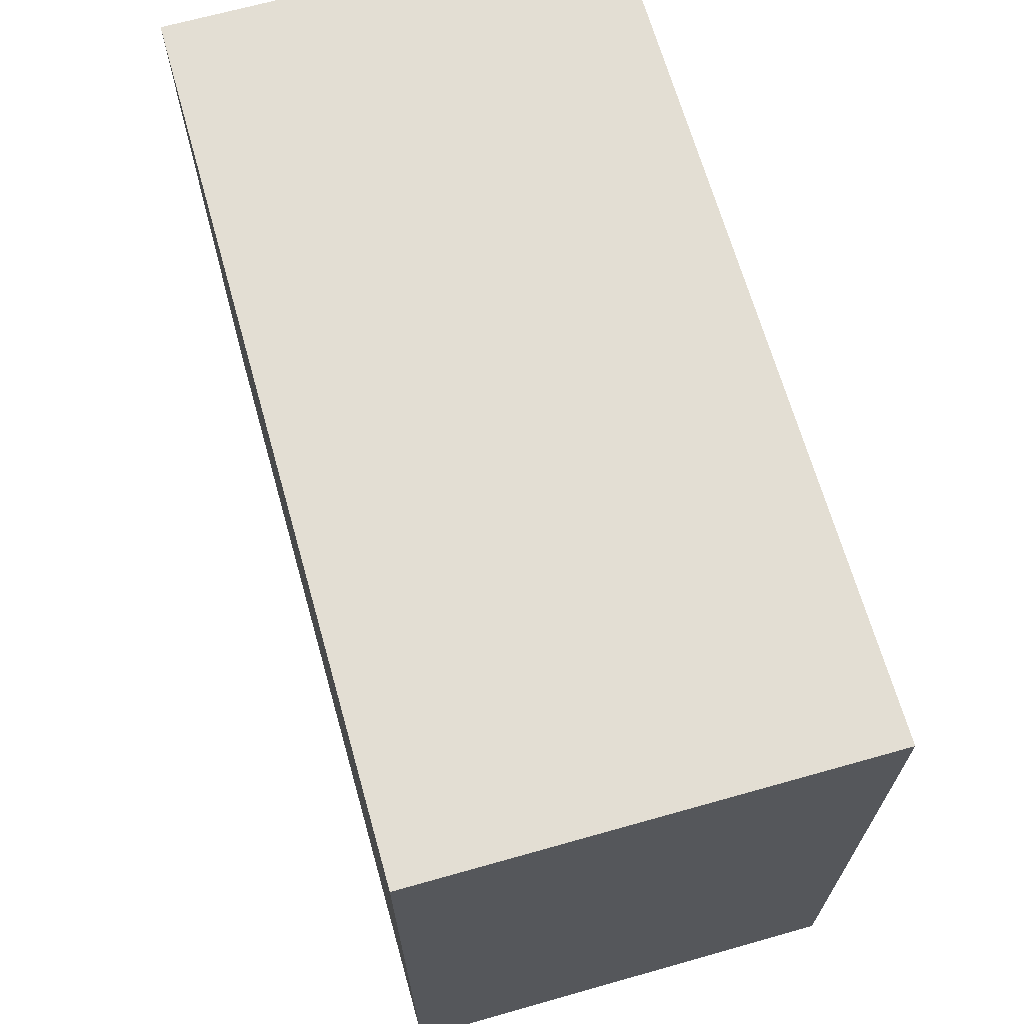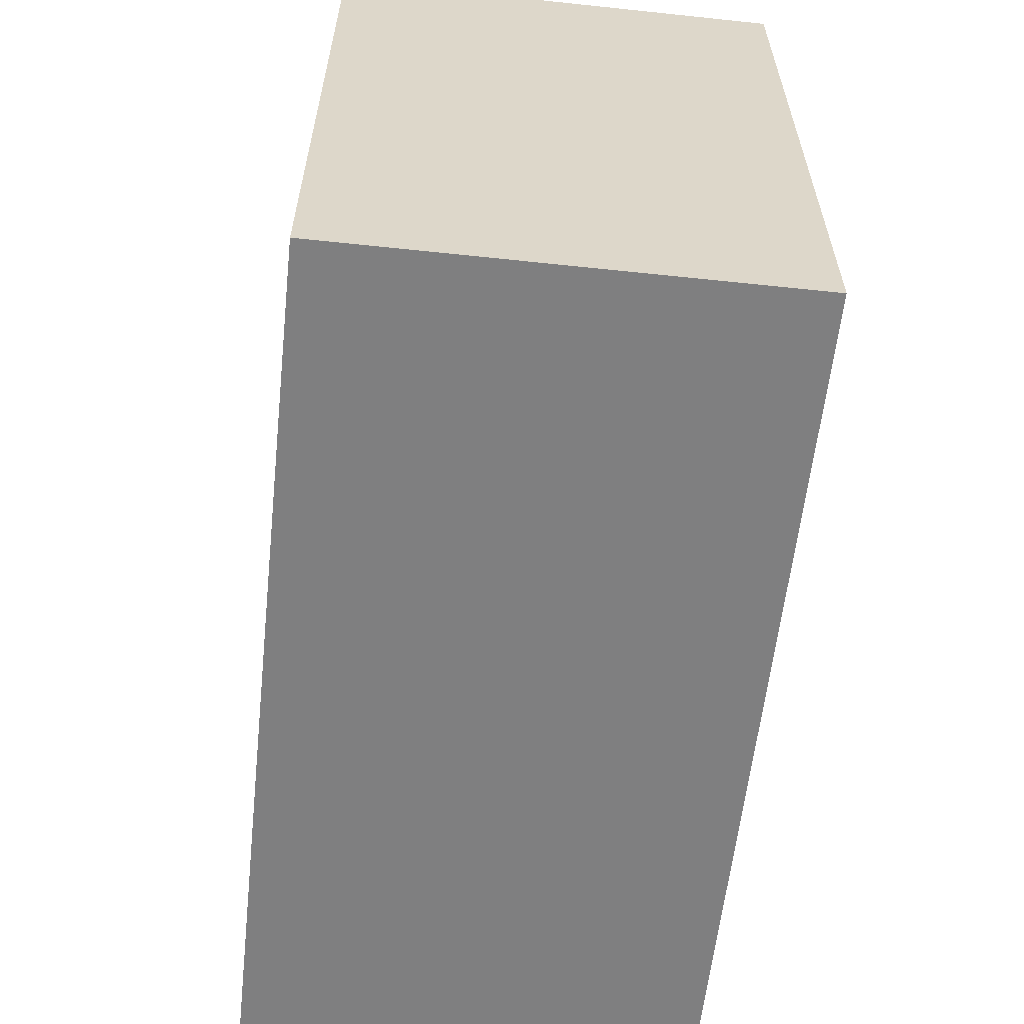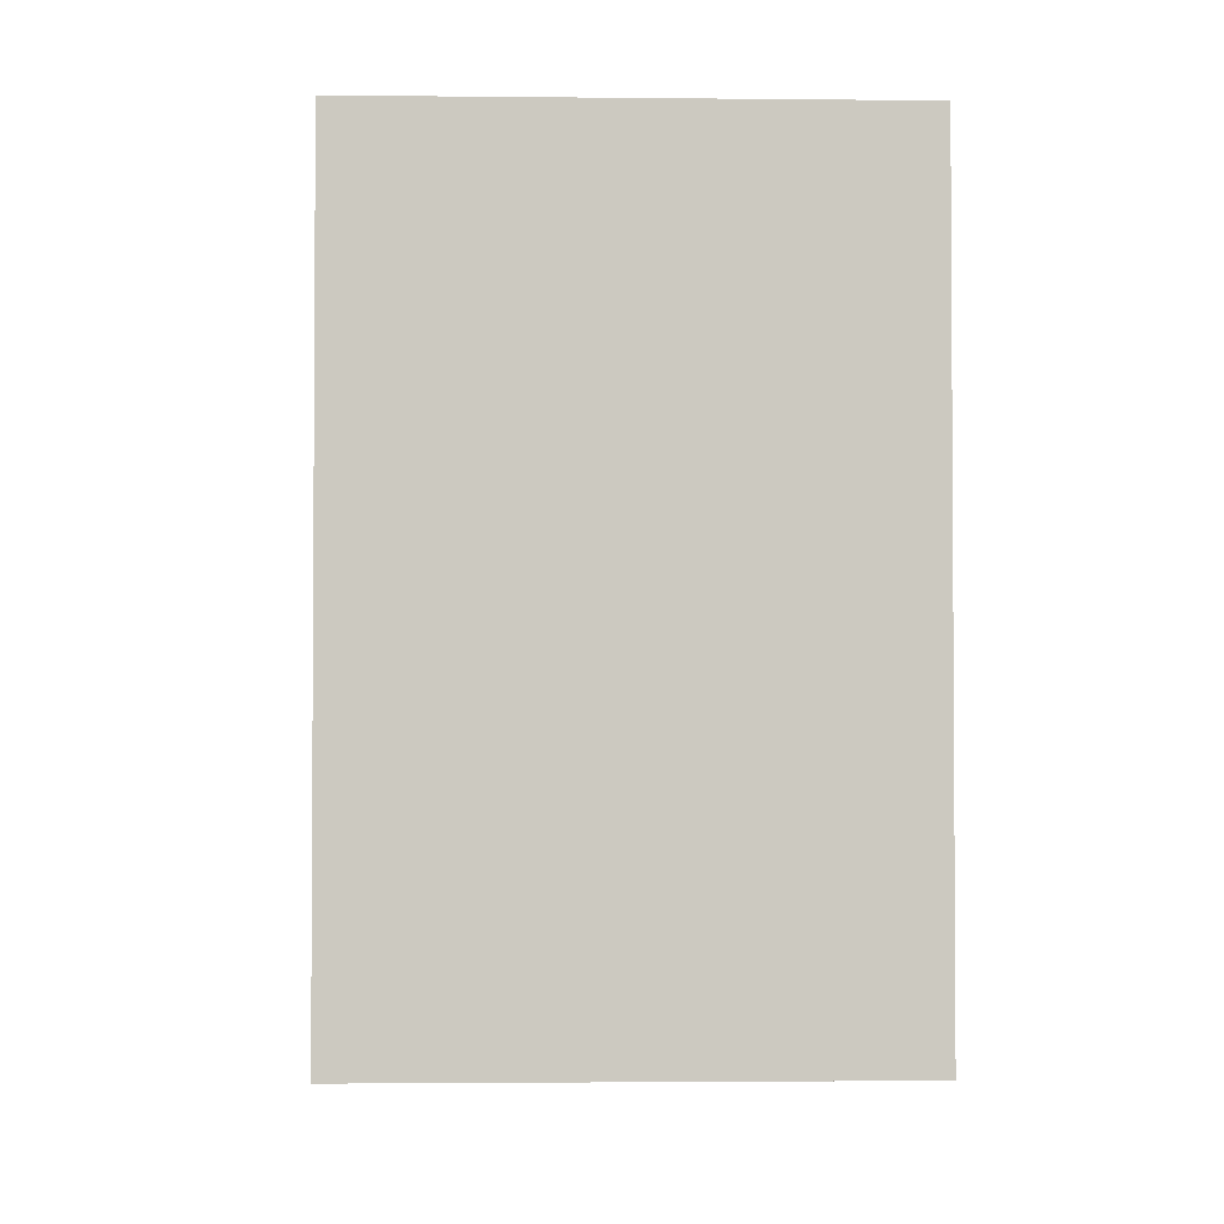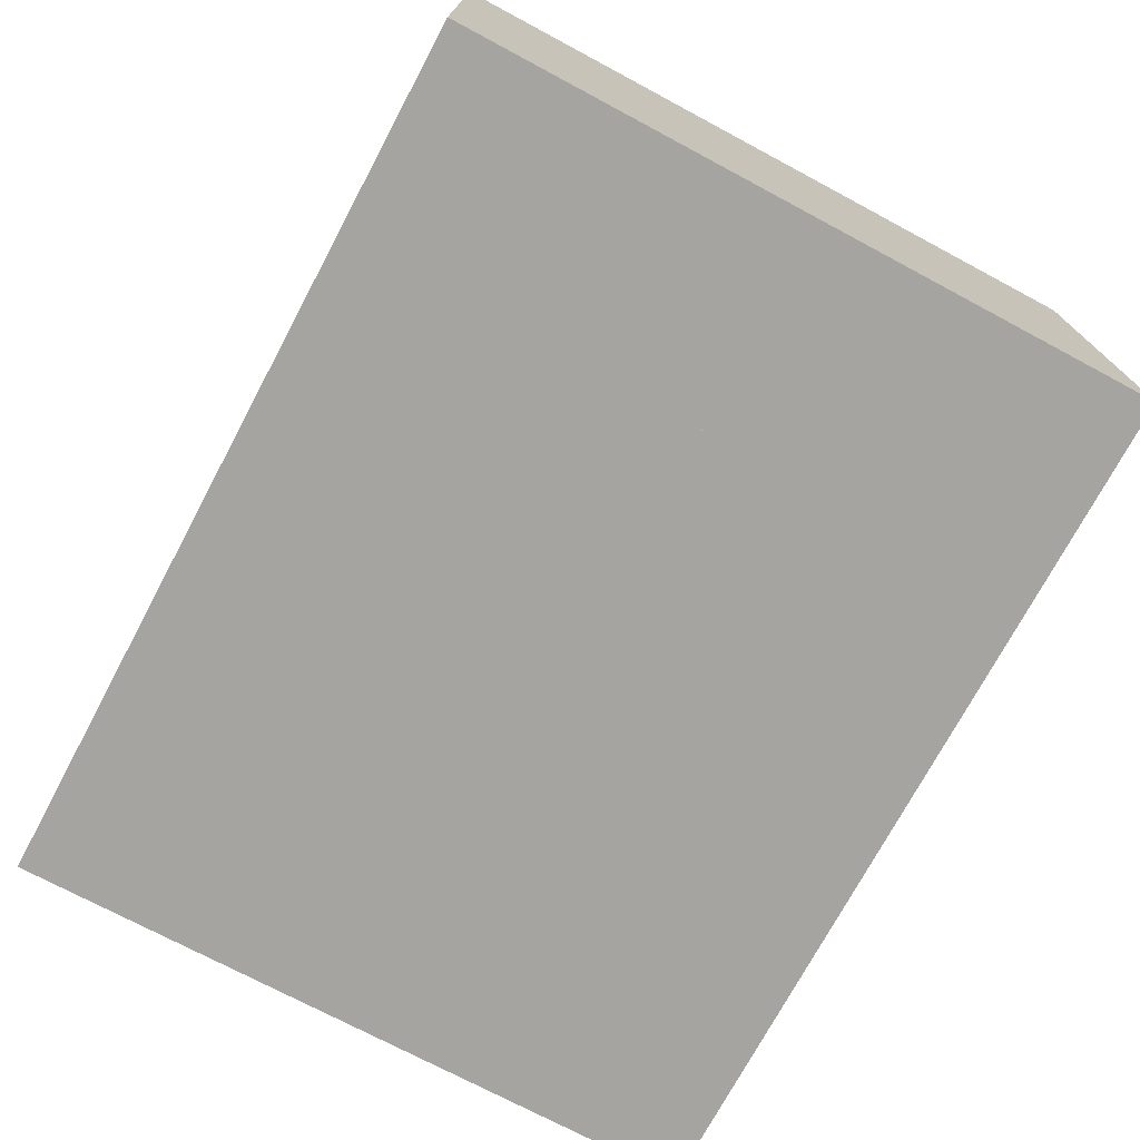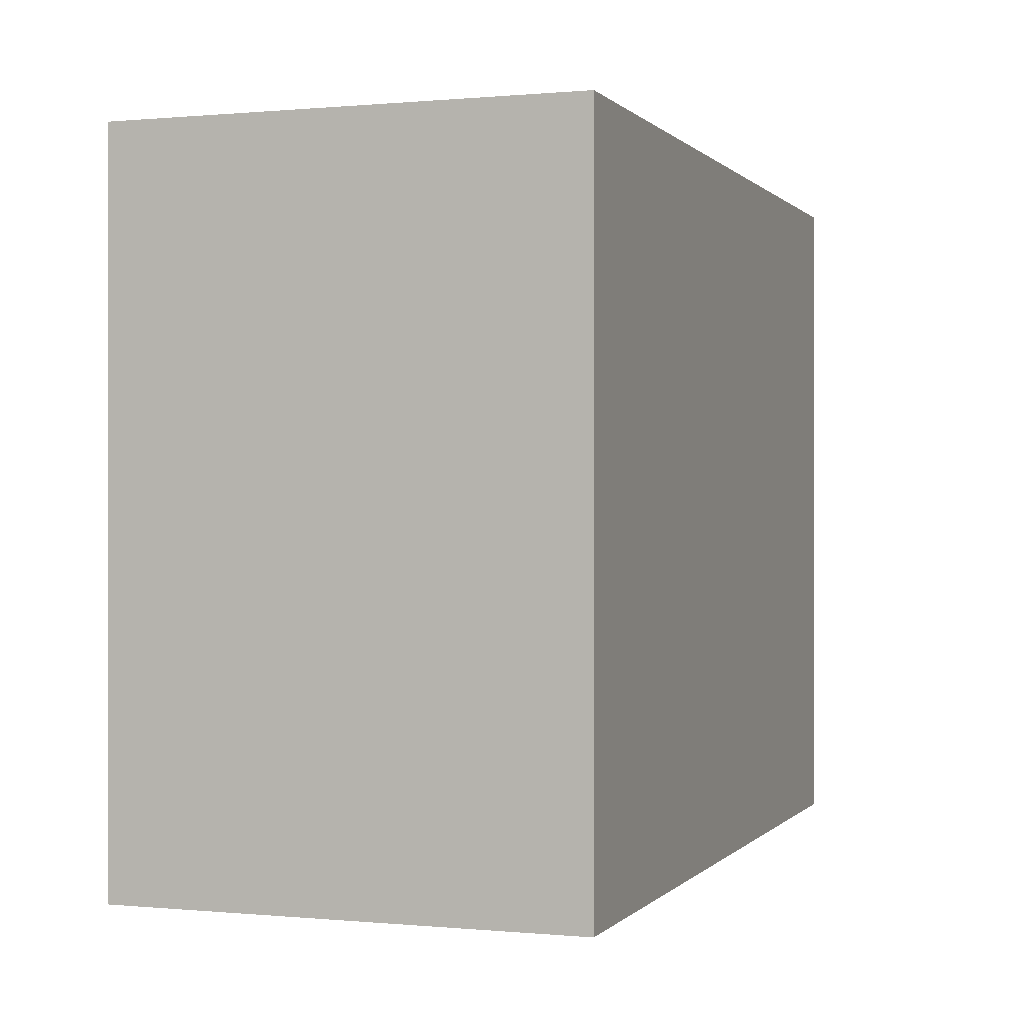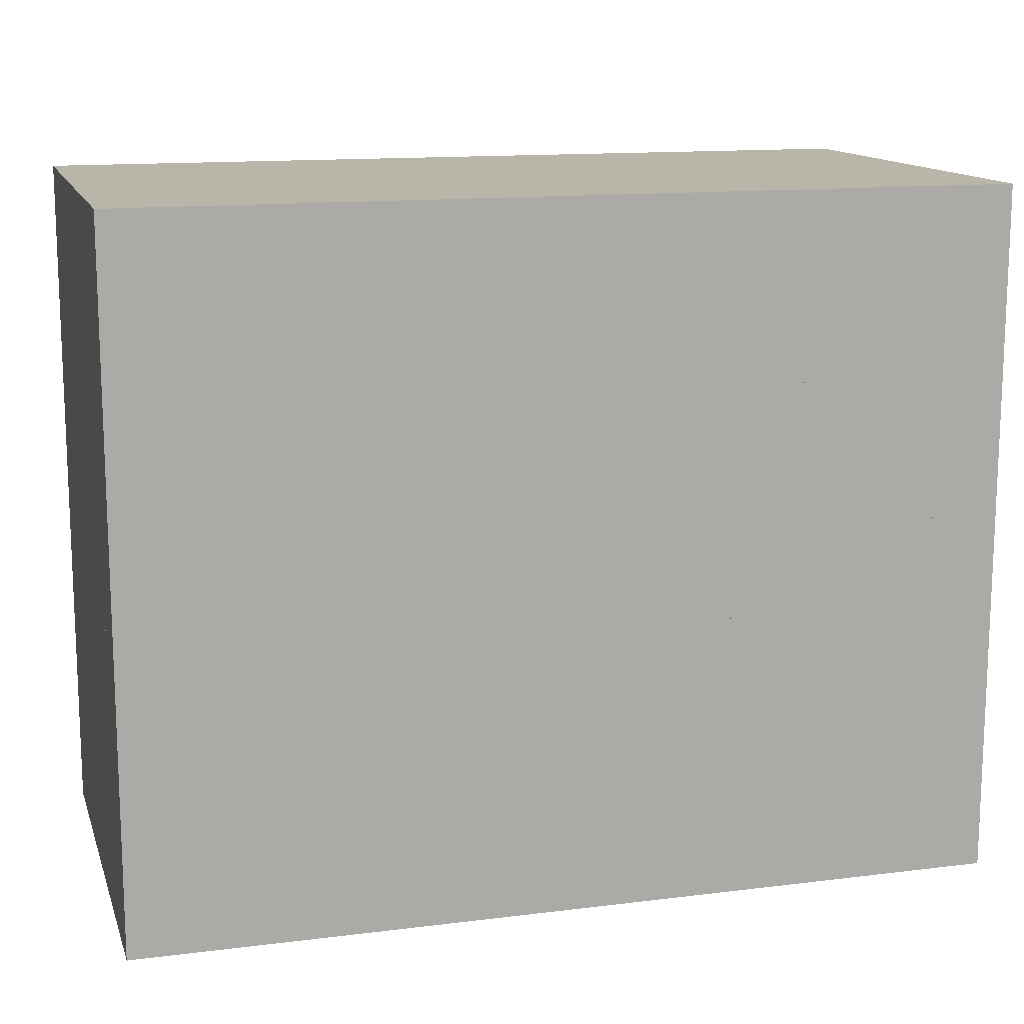
<metadata>
{"format":"obj","ext":"obj","renderer":"f3d","projection":"perspective","resolution":1024,"background":"white","views":[{"elev":67.3,"azim":-105.8,"up":"+Y"},{"elev":-59.8,"azim":-96.2,"up":"+Y"},{"elev":-2.4,"azim":87.9,"up":"+Y"},{"elev":-73.5,"azim":-118.1,"up":"+Z"},{"elev":0.2,"azim":-70.4,"up":"+Y"},{"elev":13.6,"azim":164.4,"up":"+Y"}]}
</metadata>
<code>
o test1room.002
v -2.5 -2 -1.3
v -2.5 2 1.3
v -2.5 2 -1.3
v -2.5 -2 1.3
v 2.5 -2 1.3
v 2.5 -2 -1.3
v 2.5 2 -1.3
v 2.5 2 1.3
v 2.3 1.2 -1.3
v 2.3 0.8 -1.3
v 1.9 0.8 -1.3
v 1.9 1.2 -1.3
v 1.9 0.8 -0.3
v 1.9 1.2 -0.3
v 2.3 0.8 -0.3
v 2.3 1.2 -0.3
v 1.9 -1.2 -1.3
v 1.9 -0.8 -1.3
v 2.3 -0.8 -1.3
v 2.3 -1.2 -1.3
v 1.9 -1.2 -0.3
v 1.9 -0.8 -0.3
v 2.3 -1.2 -0.3
v 2.3 -0.8 -0.3
v 1.9 0.5 -1.3
v 1.9 -0.5 -1.3
v 1.9 -0.6 -1.3
v 2 -0.6 -1.3
v 2 0.5 -1.3
v 2 -0.5 -1.3
v 2 0.6 -1.3
v 1.9 0.6 -1.3
v 2.3 0.6 -1.3
v 2.2 0.6 -1.3
v 2.2 -0.6 -1.3
v 2.2 -0.5 -1.3
v 2.2 0.5 -1.3
v 2.3 -0.5 -1.3
v 2.3 0.5 -1.3
v 2.3 -0.6 -1.3
v 1.9 0.6 -1.05
v 1.9 0.7 -1
v 1.9 0.5 -1.05
v 1.9 -0.7 -1.05
v 1.9 -0.6 -1.05
v 1.9 -0.7 -1
v 1.9 -0.5 -1.05
v 1.9 0.7 -1.05
v 2.3 -0.7 -1
v 2.3 -0.7 -1.05
v 2.2 -0.6 -1.05
v 2.2 0.6 -1.05
v 2.3 0.7 -1.05
v 2 -0.5 -1.05
v 2 0.5 -1.05
v 2 -0.6 -1.05
v 2.2 0.5 -1.05
v 2.2 -0.5 -1.05
v 2 0.6 -1.05
v 2.3 0.6 -1.05
v 2.3 -0.5 -1.05
v 2.3 0.5 -1.05
v 2.3 -0.6 -1.05
v 2.3 0.7 -1
v -0.3 -0.4 -1.3
v -0.9 -0.4 -1.3
v -0.8 -0.4 -1.3
v -0.4 -0.4 -1.3
v -0.3 0.3 -1.3
v -0.3 0.4 -1.3
v -0.9 0.3 -1.3
v -0.9 -0.3 -1.3
v -0.9 0.4 -1.3
v -0.8 0.4 -1.3
v -0.8 0.3 -1.3
v -0.8 -0.3 -1.3
v -0.4 0.4 -1.3
v -0.4 -0.3 -1.3
v -0.4 0.3 -1.3
v -0.3 -0.3 -1.3
v -0.9 0.4 -0.9
v -0.9 0.6 -0.8
v -0.9 0.3 -0.9
v -0.9 -0.6 -0.9
v -0.9 -0.4 -0.9
v -0.9 -0.6 -0.8
v -0.9 -0.3 -0.9
v -0.9 0.6 -0.9
v -0.3 -0.6 -0.8
v -0.3 -0.6 -0.9
v -0.8 -0.3 -0.9
v -0.8 0.3 -0.9
v -0.8 -0.4 -0.9
v -0.4 0.3 -0.9
v -0.4 -0.3 -0.9
v -0.3 0.3 -0.9
v -0.3 -0.3 -0.9
v -0.8 0.4 -0.9
v -0.3 0.6 -0.9
v -0.4 0.4 -0.9
v -0.4 -0.4 -0.9
v -0.3 -0.4 -0.9
v -0.3 0.4 -0.9
v -0.3 0.6 -0.8
v -2.1 1 -1.3
v -1.3 -1 -1.3
v -2.1 -1 -1.3
v -1.3 1 -1.3
v -2.2 1 -0.5
v -2.2 -1 -0.5
v -2.1 1 -0.9
v -2.1 -1 -0.9
v -2 0.8 -0.5
v -2 -0.8 -0.5
v -1.4 -1 -0.5
v -1.4 -0.8 -0.5
v -1.4 1 -0.5
v -1.4 0.8 -0.5
v -1.3 -1 -0.9
v -1.3 1 -0.9
v -1.9 0.8 -0.9
v -1.9 -0.8 -0.9
v -1.3 -0.8 -0.9
v -1.3 0.8 -0.9
v 2.4 -0.6 -0.3
v 2.4 -0.6 -0.9
v 2.4 0.6 -0.3
v 2.4 0.6 -0.9
v 2.5 -0.6 -0.3
v 2.5 -0.6 -0.9
v 2.5 0.6 -0.9
v 2.5 0.6 -0.3
f 4 3 2
f 8 3 7
f 2 5 4
f 1 5 6
f 1 7 3
f 7 5 8
f 16 15 10
f 16 9 12
f 15 16 14
f 11 13 14
f 10 15 13
f 24 23 20
f 24 19 18
f 23 24 22
f 17 21 22
f 20 23 21
f 61 38 36
f 51 56 54
f 47 43 55
f 36 35 51
f 54 30 26
f 58 57 62
f 64 53 48
f 39 62 57
f 29 55 43
f 40 63 51
f 50 49 46
f 41 43 42
f 44 46 45
f 45 46 47
f 46 43 47
f 46 42 43
f 48 41 42
f 57 55 59
f 51 50 44
f 48 53 52
f 45 56 44
f 48 59 41
f 48 52 59
f 52 53 60
f 56 51 44
f 51 63 50
f 30 54 56
f 59 31 32
f 28 56 45
f 34 37 57
f 33 60 62
f 38 61 63
f 60 33 34
f 58 54 55
f 31 59 55
f 49 62 64
f 62 60 64
f 49 50 63
f 49 61 62
f 49 63 61
f 60 53 64
f 26 27 45
f 32 25 43
f 49 64 42
f 97 102 65
f 75 92 83
f 87 83 92
f 100 98 88
f 95 91 92
f 90 89 86
f 65 102 101
f 89 104 82
f 81 83 82
f 84 86 85
f 85 86 87
f 86 83 87
f 86 82 83
f 88 81 82
f 97 95 94
f 85 93 84
f 88 98 81
f 101 90 84
f 98 74 73
f 101 102 90
f 100 99 103
f 94 92 98
f 81 73 71
f 97 80 78
f 100 77 79
f 98 92 75
f 87 72 66
f 91 93 67
f 104 99 88
f 89 96 104
f 96 103 104
f 89 90 102
f 89 97 96
f 89 102 97
f 103 99 104
f 103 96 69
f 95 78 68
f 103 70 77
f 69 96 94
f 67 93 85
f 91 76 72
f 101 93 91
f 118 113 121
f 109 110 113
f 114 110 115
f 110 114 113
f 114 115 116
f 109 113 117
f 113 118 117
f 122 114 116
f 115 110 112
f 124 123 106
f 111 109 117
f 120 108 105
f 121 113 114
f 119 106 123
f 124 108 120
f 111 105 107
f 110 109 111
f 123 124 121
f 106 119 112
f 119 123 116
f 117 118 124
f 132 131 128
f 131 130 126
f 128 126 125
f 130 129 125
f 129 132 127
f 4 1 3
f 8 2 3
f 2 8 5
f 1 4 5
f 1 6 7
f 7 6 5
f 16 10 9
f 16 12 14
f 15 14 13
f 11 14 12
f 10 13 11
f 24 20 19
f 24 18 22
f 23 22 21
f 17 22 18
f 20 21 17
f 61 36 58
f 51 54 58
f 47 55 54
f 36 51 58
f 54 26 47
f 58 62 61
f 64 48 42
f 39 57 37
f 29 43 25
f 40 51 35
f 50 46 44
f 57 59 52
f 30 56 28
f 59 32 41
f 28 45 27
f 34 57 52
f 33 62 39
f 38 63 40
f 60 34 52
f 58 55 57
f 31 55 29
f 26 45 47
f 32 43 41
f 49 42 46
f 97 65 80
f 75 83 71
f 87 92 91
f 100 88 99
f 95 92 94
f 90 86 84
f 65 101 68
f 89 82 86
f 97 94 96
f 101 84 93
f 98 73 81
f 94 98 100
f 81 71 83
f 97 78 95
f 100 79 94
f 98 75 74
f 87 66 85
f 91 67 76
f 104 88 82
f 103 69 70
f 95 68 101
f 103 77 100
f 69 94 79
f 67 85 66
f 91 72 87
f 101 91 95
f 118 121 124
f 122 116 123
f 115 112 119
f 124 106 108
f 111 117 120
f 120 105 111
f 121 114 122
f 111 107 112
f 110 111 112
f 123 121 122
f 106 112 107
f 119 116 115
f 117 124 120
f 132 128 127
f 131 126 128
f 128 125 127
f 130 125 126
f 129 127 125

</code>
